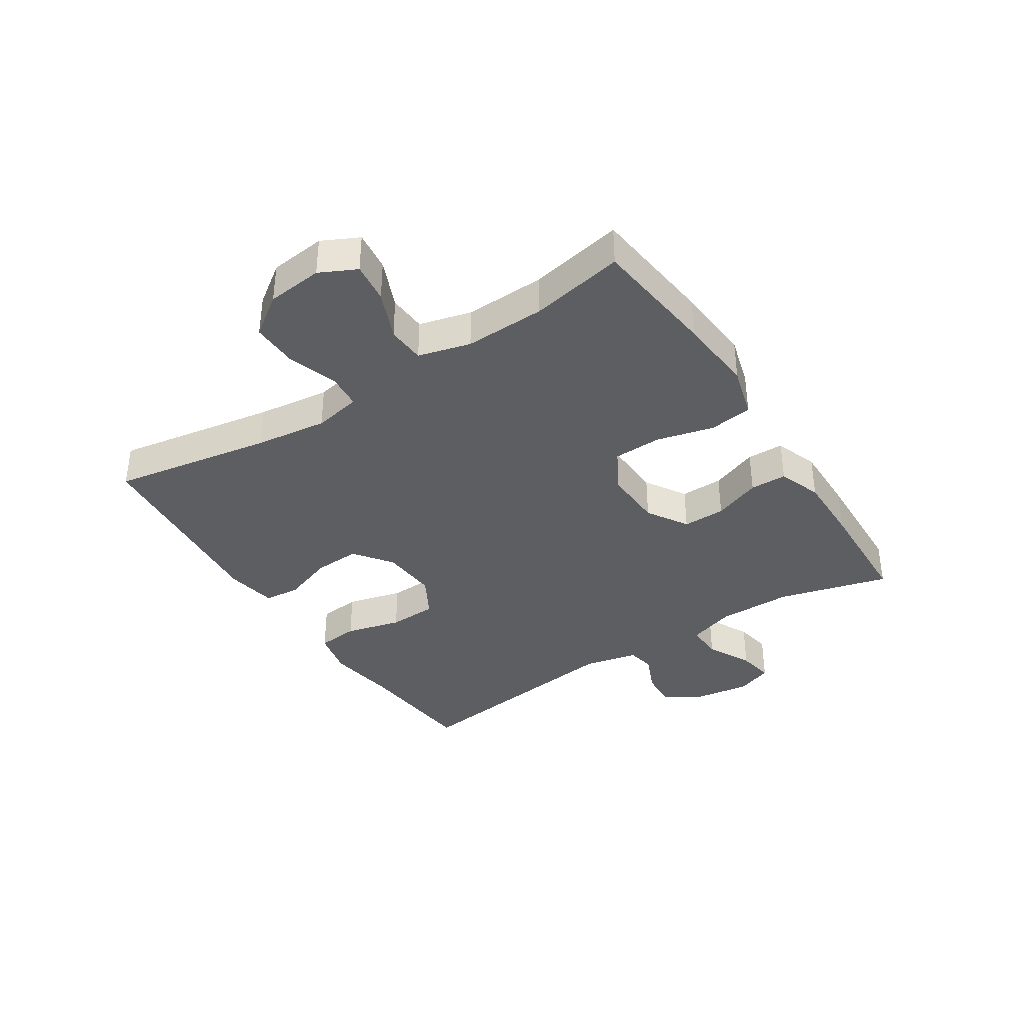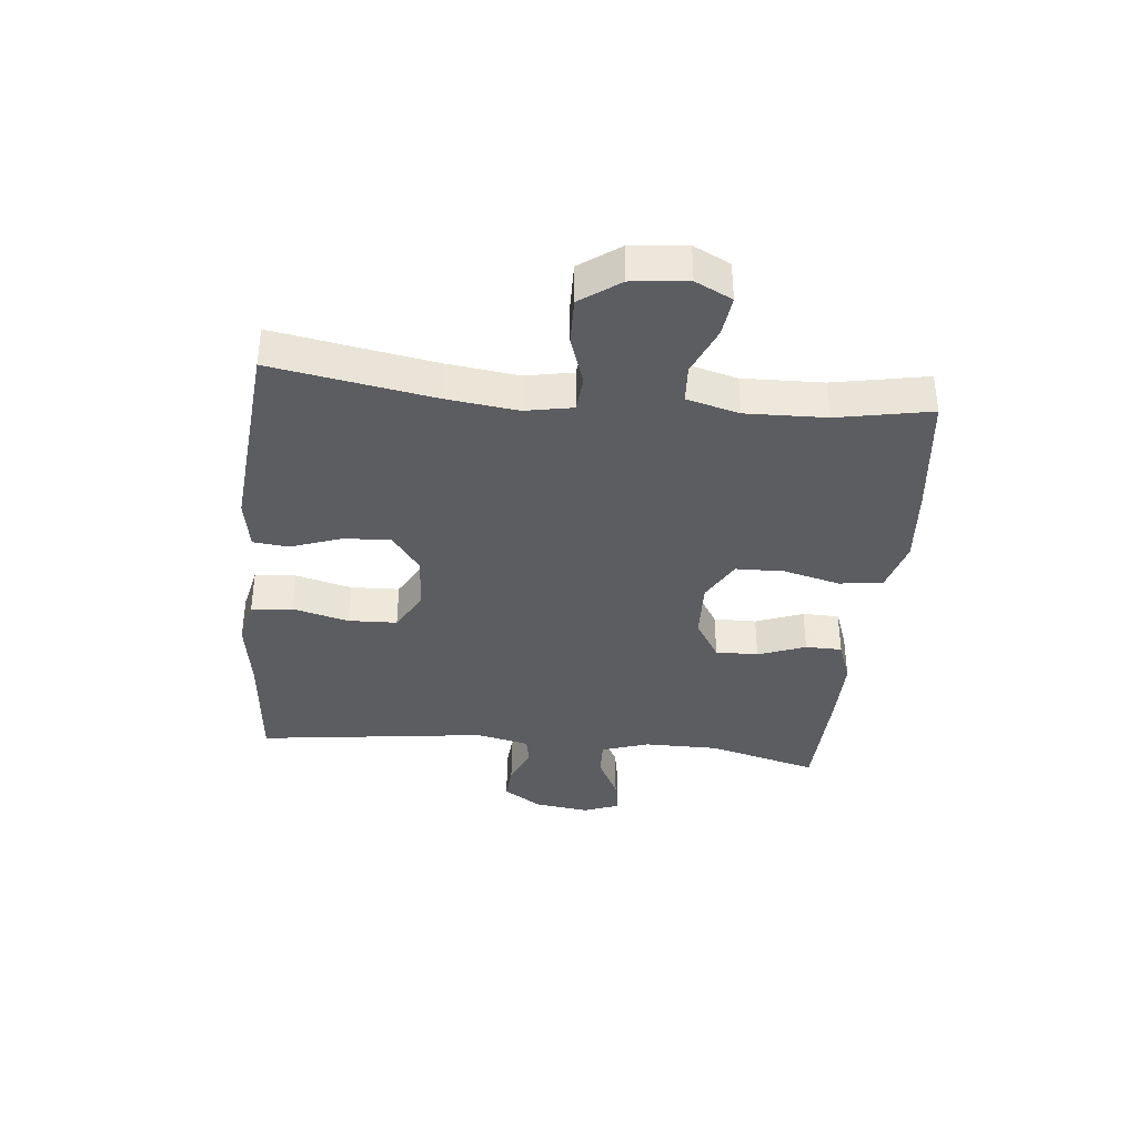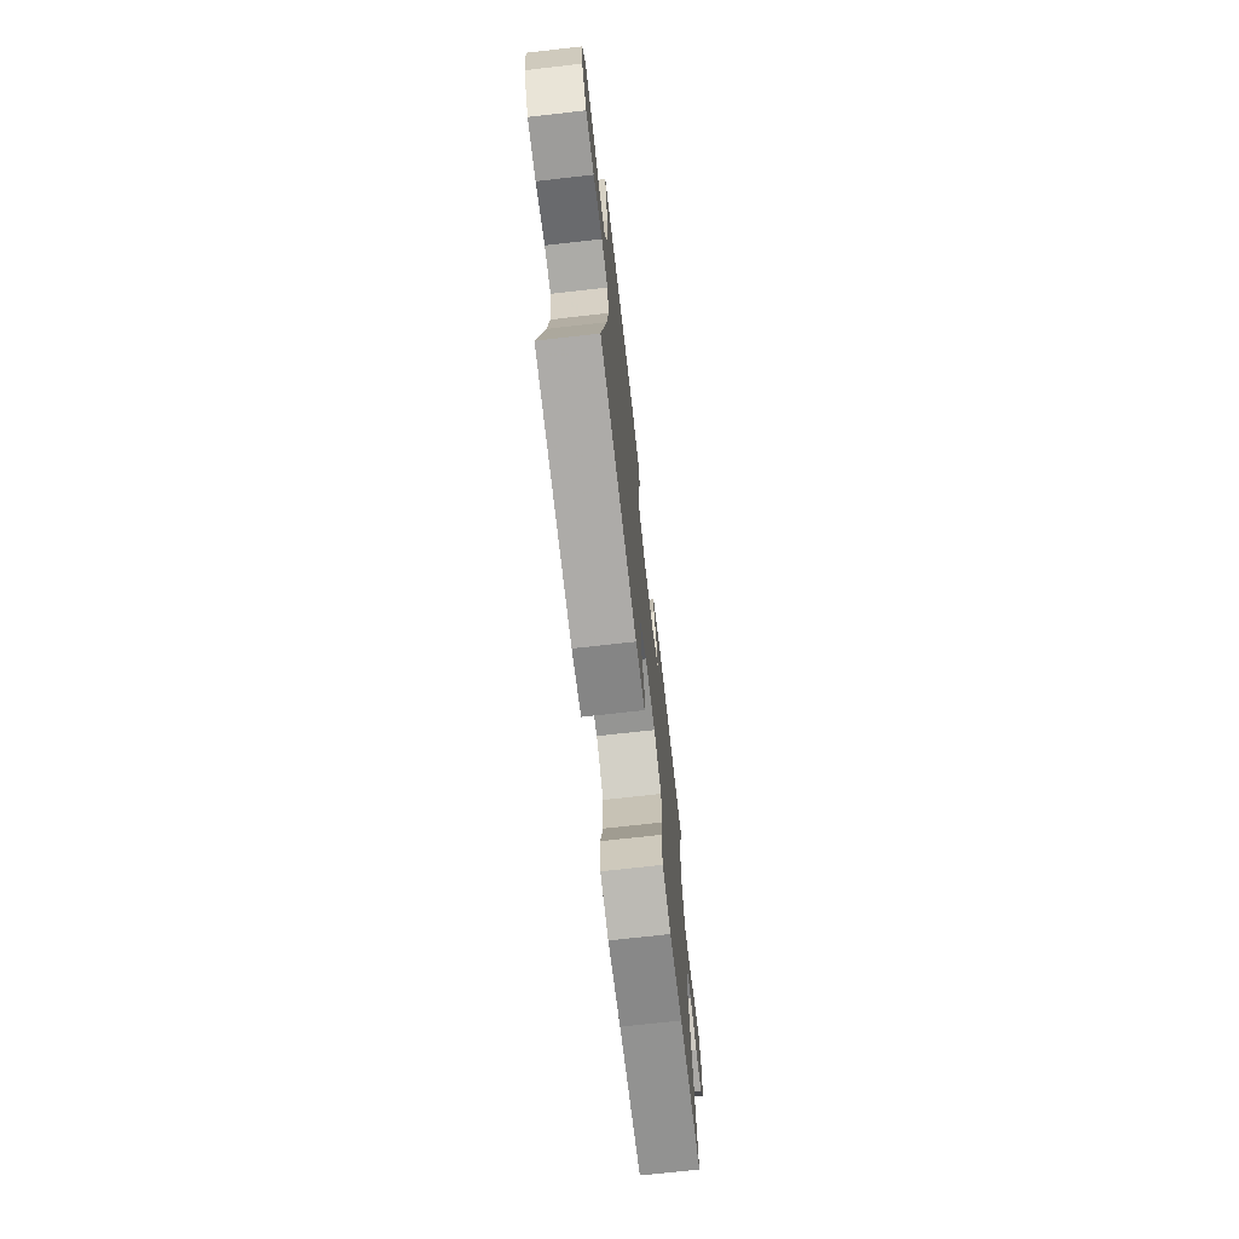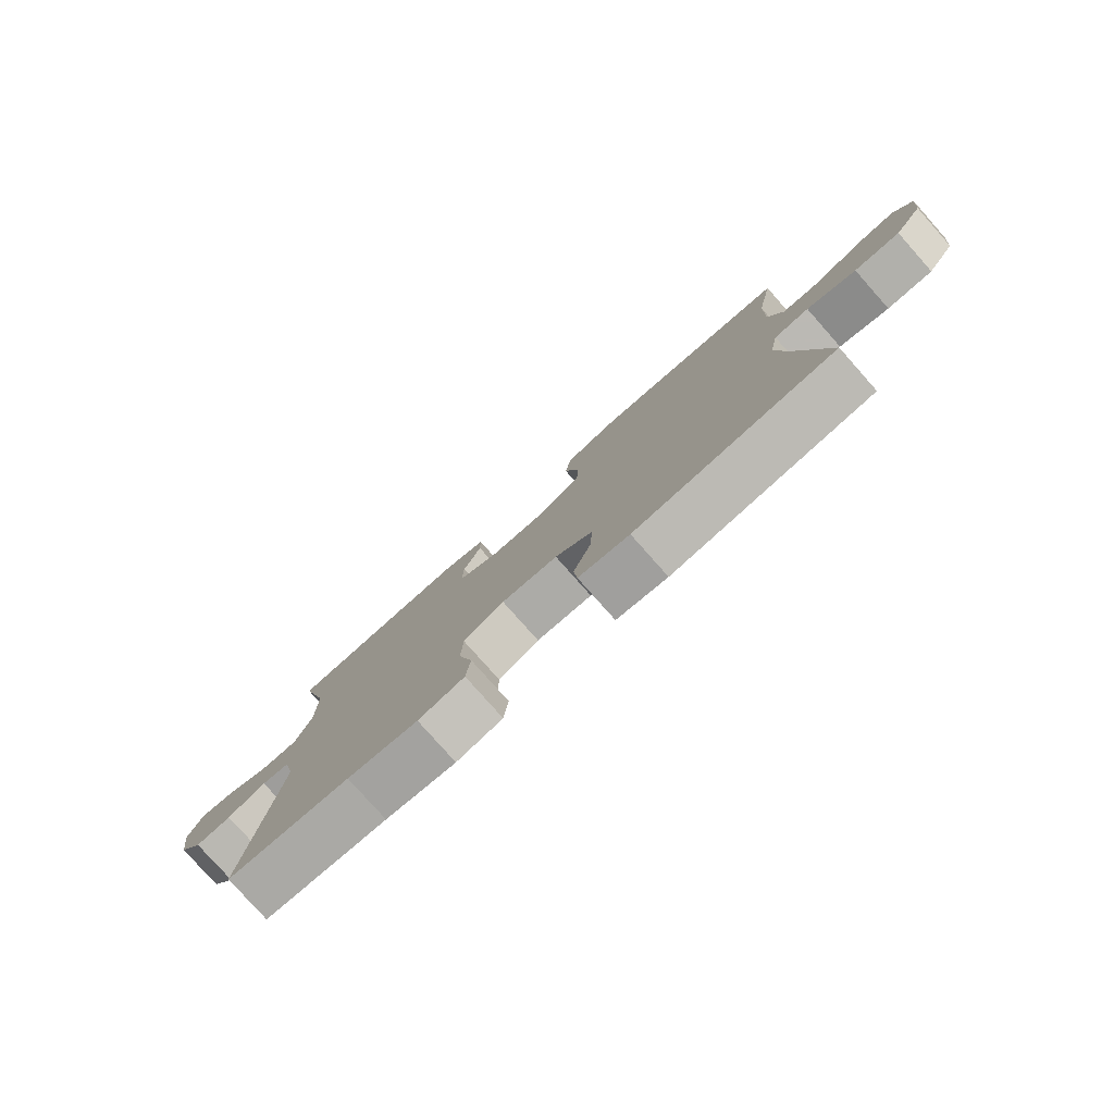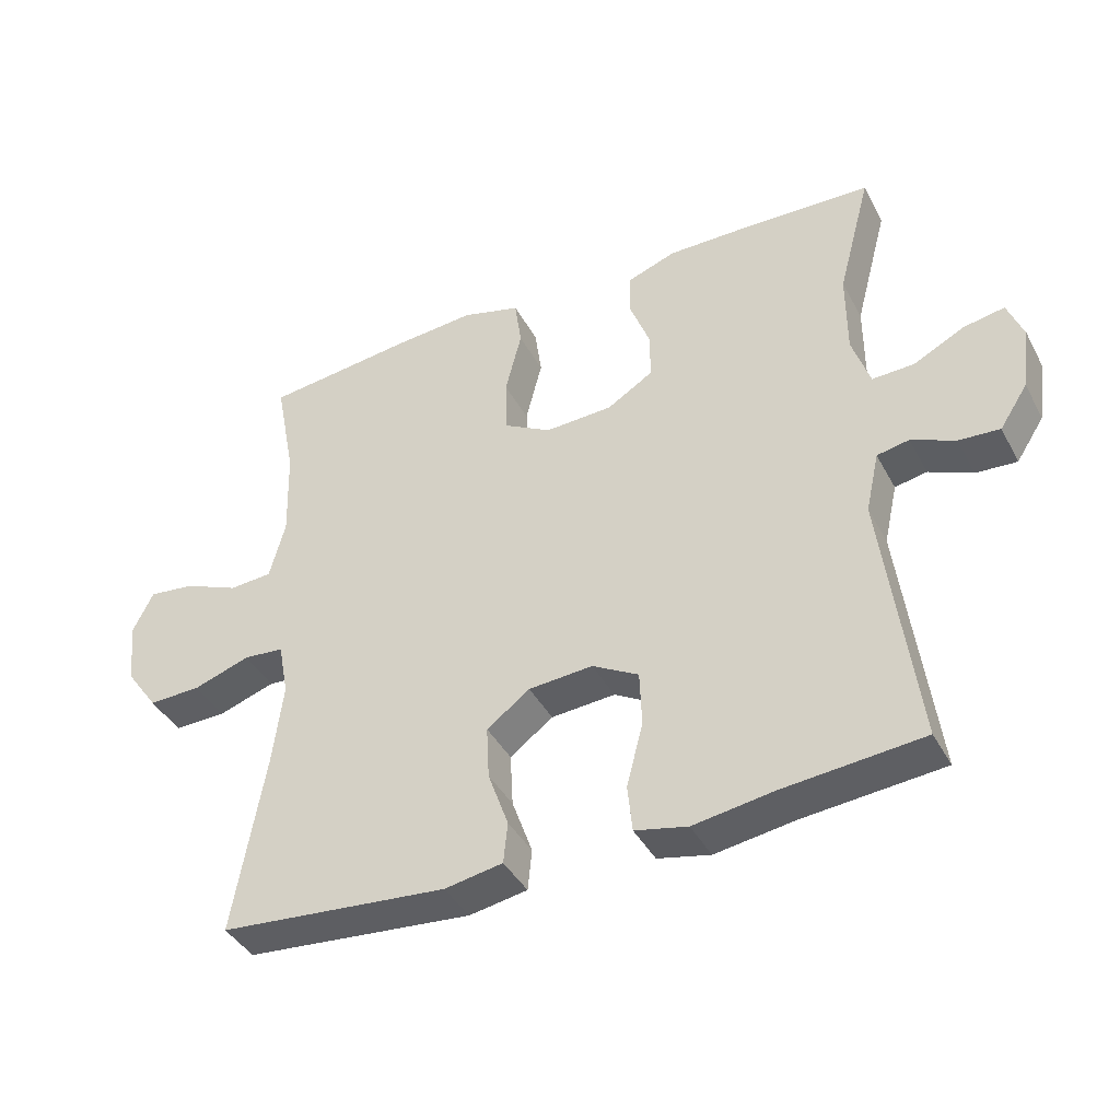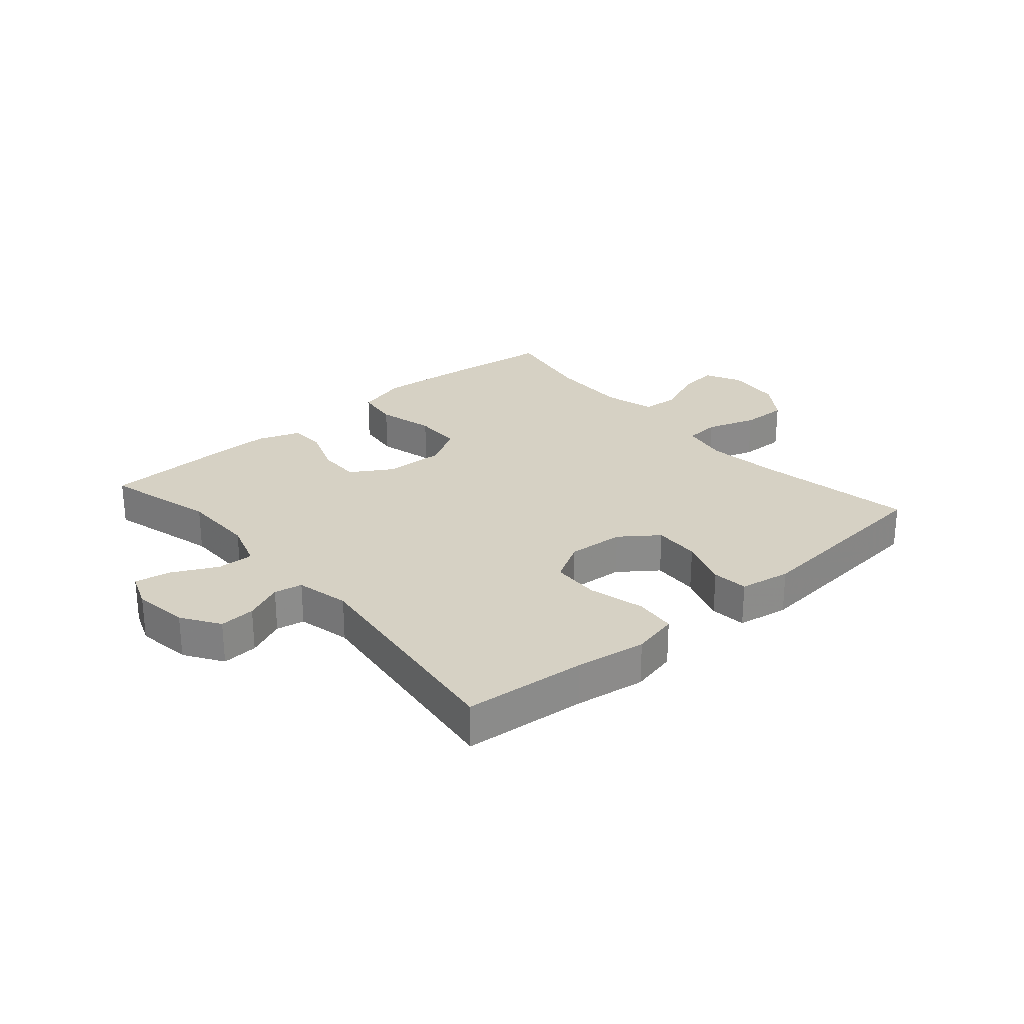
<metadata>
{"format":"obj","ext":"obj","renderer":"f3d","projection":"perspective","resolution":1024,"background":"white","views":[{"elev":-37.5,"azim":-57.1,"up":"+Y"},{"elev":-37.2,"azim":-95.8,"up":"+Y"},{"elev":-71.5,"azim":-83.5,"up":"+Z"},{"elev":-79.6,"azim":-138.4,"up":"+Z"},{"elev":-40.7,"azim":26.1,"up":"+Z"},{"elev":26.6,"azim":139.0,"up":"+Y"}]}
</metadata>
<code>
v 0.5 0.07 -0.5
v 0.296 0.07 -0.519
v 0.179 0.07 -0.537
v 0.102 0.07 -0.52
v 0.095 0.07 -0.451
v 0.119 0.07 -0.358
v 0.116 0.07 -0.277
v 0.048 0.07 -0.239
v -0.046 0.07 -0.246
v -0.109 0.07 -0.293
v -0.105 0.07 -0.371
v -0.075 0.07 -0.455
v -0.081 0.07 -0.515
v -0.166 0.07 -0.53
v -0.5 0.07 -0.5
v -0.454 0.07 -0.233
v -0.439 0.07 -0.113
v -0.454 0.07 -0.034
v -0.513 0.07 -0.029
v -0.596 0.07 -0.057
v -0.673 0.07 -0.059
v -0.72 0.07 0.007
v -0.73 0.07 0.1
v -0.7 0.07 0.161
v -0.633 0.07 0.153
v -0.552 0.07 0.119
v -0.489 0.07 0.123
v -0.466 0.07 0.21
v -0.47 0.07 0.344
v -0.5 0.07 0.5
v -0.291 0.07 0.525
v -0.163 0.07 0.536
v -0.077 0.07 0.512
v -0.067 0.07 0.44
v -0.091 0.07 0.345
v -0.089 0.07 0.264
v -0.019 0.07 0.225
v 0.08 0.07 0.229
v 0.148 0.07 0.271
v 0.147 0.07 0.342
v 0.117 0.07 0.421
v 0.118 0.07 0.482
v 0.19 0.07 0.508
v 0.304 0.07 0.507
v 0.5 0.07 0.5
v 0.451 0.07 0.316
v 0.451 0.07 0.192
v 0.477 0.07 0.113
v 0.538 0.07 0.115
v 0.613 0.07 0.153
v 0.673 0.07 0.164
v 0.696 0.07 0.104
v 0.683 0.07 0.012
v 0.642 0.07 -0.051
v 0.582 0.07 -0.047
v 0.518 0.07 -0.019
v 0.471 0.07 -0.028
v 0.451 0.07 -0.117
v 0.5 0 -0.5
v 0.296 0 -0.519
v 0.179 0 -0.537
v 0.102 0 -0.52
v 0.095 0 -0.451
v 0.119 0 -0.358
v 0.116 0 -0.277
v 0.048 0 -0.239
v -0.046 0 -0.246
v -0.109 0 -0.293
v -0.105 0 -0.371
v -0.075 0 -0.455
v -0.081 0 -0.515
v -0.166 0 -0.53
v -0.5 0 -0.5
v -0.454 0 -0.233
v -0.439 0 -0.113
v -0.454 0 -0.034
v -0.513 0 -0.029
v -0.596 0 -0.057
v -0.673 0 -0.059
v -0.72 0 0.007
v -0.73 0 0.1
v -0.7 0 0.161
v -0.633 0 0.153
v -0.552 0 0.119
v -0.489 0 0.123
v -0.466 0 0.21
v -0.47 0 0.344
v -0.5 0 0.5
v -0.291 0 0.525
v -0.163 0 0.536
v -0.077 0 0.512
v -0.067 0 0.44
v -0.091 0 0.345
v -0.089 0 0.264
v -0.019 0 0.225
v 0.08 0 0.229
v 0.148 0 0.271
v 0.147 0 0.342
v 0.117 0 0.421
v 0.118 0 0.482
v 0.19 0 0.508
v 0.304 0 0.507
v 0.5 0 0.5
v 0.451 0 0.316
v 0.451 0 0.192
v 0.477 0 0.113
v 0.538 0 0.115
v 0.613 0 0.153
v 0.673 0 0.164
v 0.696 0 0.104
v 0.683 0 0.012
v 0.642 0 -0.051
v 0.582 0 -0.047
v 0.518 0 -0.019
v 0.471 0 -0.028
v 0.451 0 -0.117
f 54 55 56
f 53 54 56
f 52 53 56
f 51 52 56
f 50 51 56
f 49 50 56
f 48 49 56 57
f 47 48 57 58
f 44 45 46
f 43 44 46
f 42 43 46
f 41 42 46
f 40 41 46
f 39 40 46 47
f 38 39 47 58
f 33 34 35
f 32 33 35
f 31 32 35
f 30 31 35
f 29 30 35
f 28 29 35 36
f 27 28 36 37
f 24 25 26
f 23 24 26
f 22 23 26
f 21 22 26
f 20 21 26
f 19 20 26
f 18 19 26 27
f 14 15 16
f 13 14 16
f 12 13 16
f 11 12 16
f 10 11 16 17
f 9 10 17 18
f 4 5 6
f 3 4 6
f 2 3 6
f 2 6 7
f 1 2 7
f 58 1 7
f 37 38 58
f 27 37 58
f 18 27 58
f 9 18 58
f 8 9 58
f 7 8 58
f 114 113 112
f 114 112 111
f 114 111 110
f 114 110 109
f 114 109 108
f 114 108 107
f 115 114 107 106
f 116 115 106 105
f 104 103 102
f 104 102 101
f 104 101 100
f 104 100 99
f 104 99 98
f 105 104 98 97
f 116 105 97 96
f 93 92 91
f 93 91 90
f 93 90 89
f 93 89 88
f 93 88 87
f 94 93 87 86
f 95 94 86 85
f 84 83 82
f 84 82 81
f 84 81 80
f 84 80 79
f 84 79 78
f 84 78 77
f 85 84 77 76
f 74 73 72
f 74 72 71
f 74 71 70
f 74 70 69
f 75 74 69 68
f 76 75 68 67
f 64 63 62
f 64 62 61
f 64 61 60
f 65 64 60
f 65 60 59
f 65 59 116
f 116 96 95
f 116 95 85
f 116 85 76
f 116 76 67
f 116 67 66
f 116 66 65
f 1 59 60 2
f 2 60 61 3
f 3 61 62 4
f 4 62 63 5
f 5 63 64 6
f 6 64 65 7
f 7 65 66 8
f 8 66 67 9
f 9 67 68 10
f 10 68 69 11
f 11 69 70 12
f 12 70 71 13
f 13 71 72 14
f 14 72 73 15
f 15 73 74 16
f 16 74 75 17
f 17 75 76 18
f 18 76 77 19
f 19 77 78 20
f 20 78 79 21
f 21 79 80 22
f 22 80 81 23
f 23 81 82 24
f 24 82 83 25
f 25 83 84 26
f 26 84 85 27
f 27 85 86 28
f 28 86 87 29
f 29 87 88 30
f 30 88 89 31
f 31 89 90 32
f 32 90 91 33
f 33 91 92 34
f 34 92 93 35
f 35 93 94 36
f 36 94 95 37
f 37 95 96 38
f 38 96 97 39
f 39 97 98 40
f 40 98 99 41
f 41 99 100 42
f 42 100 101 43
f 43 101 102 44
f 44 102 103 45
f 45 103 104 46
f 46 104 105 47
f 47 105 106 48
f 48 106 107 49
f 49 107 108 50
f 50 108 109 51
f 51 109 110 52
f 52 110 111 53
f 53 111 112 54
f 54 112 113 55
f 55 113 114 56
f 56 114 115 57
f 57 115 116 58
f 58 116 59 1

</code>
